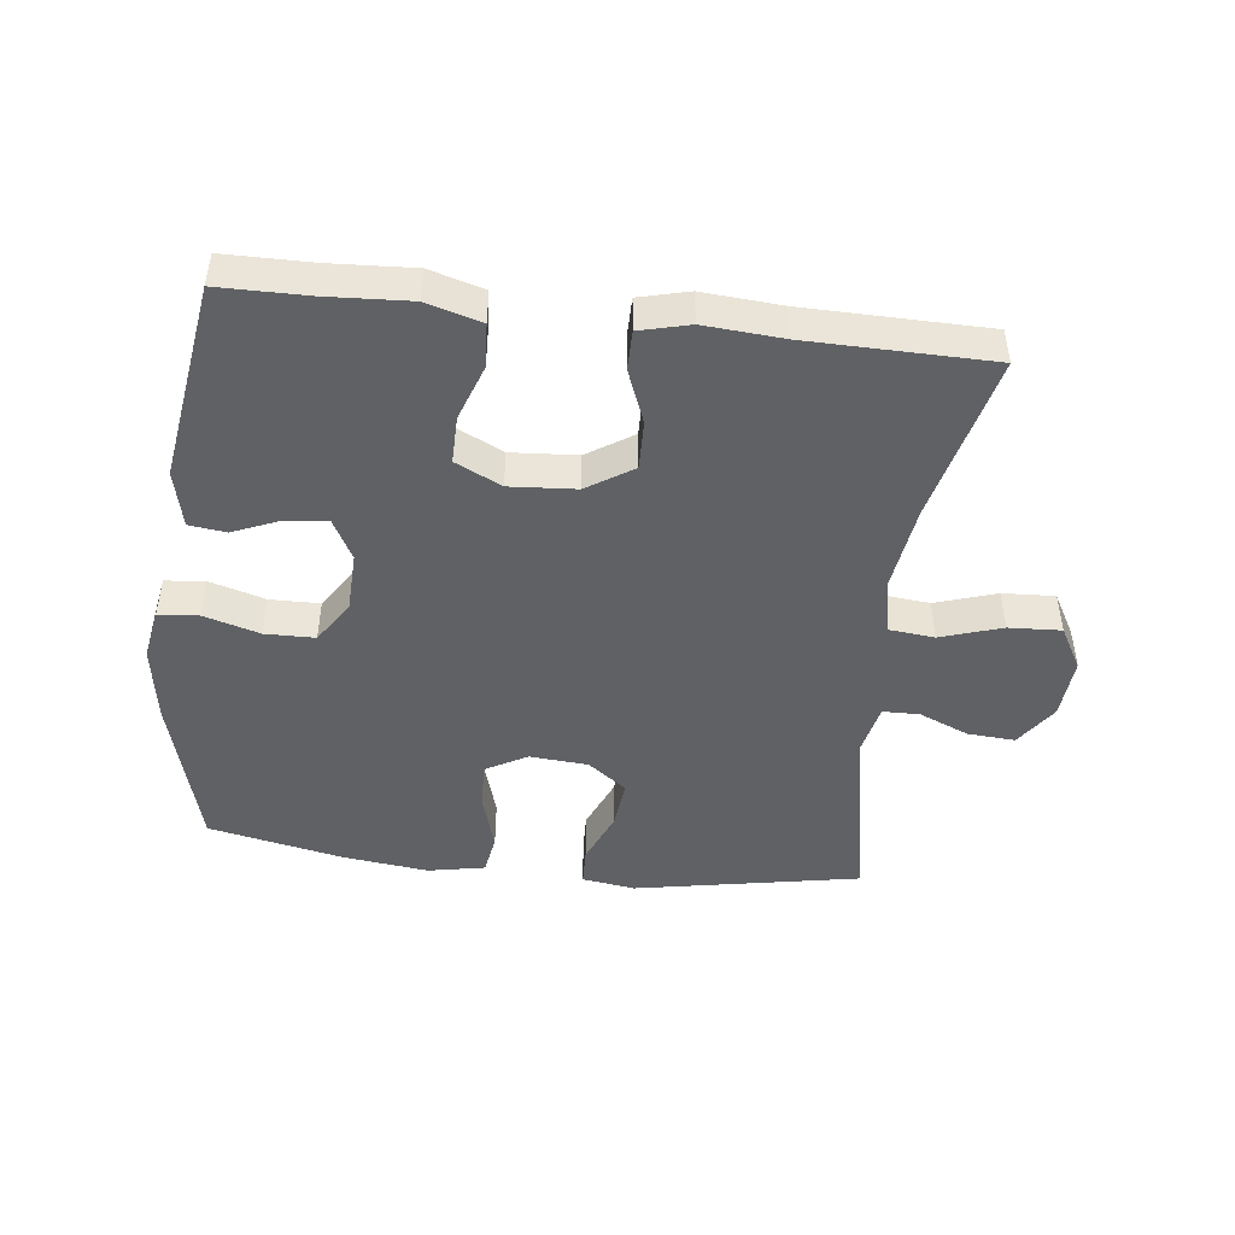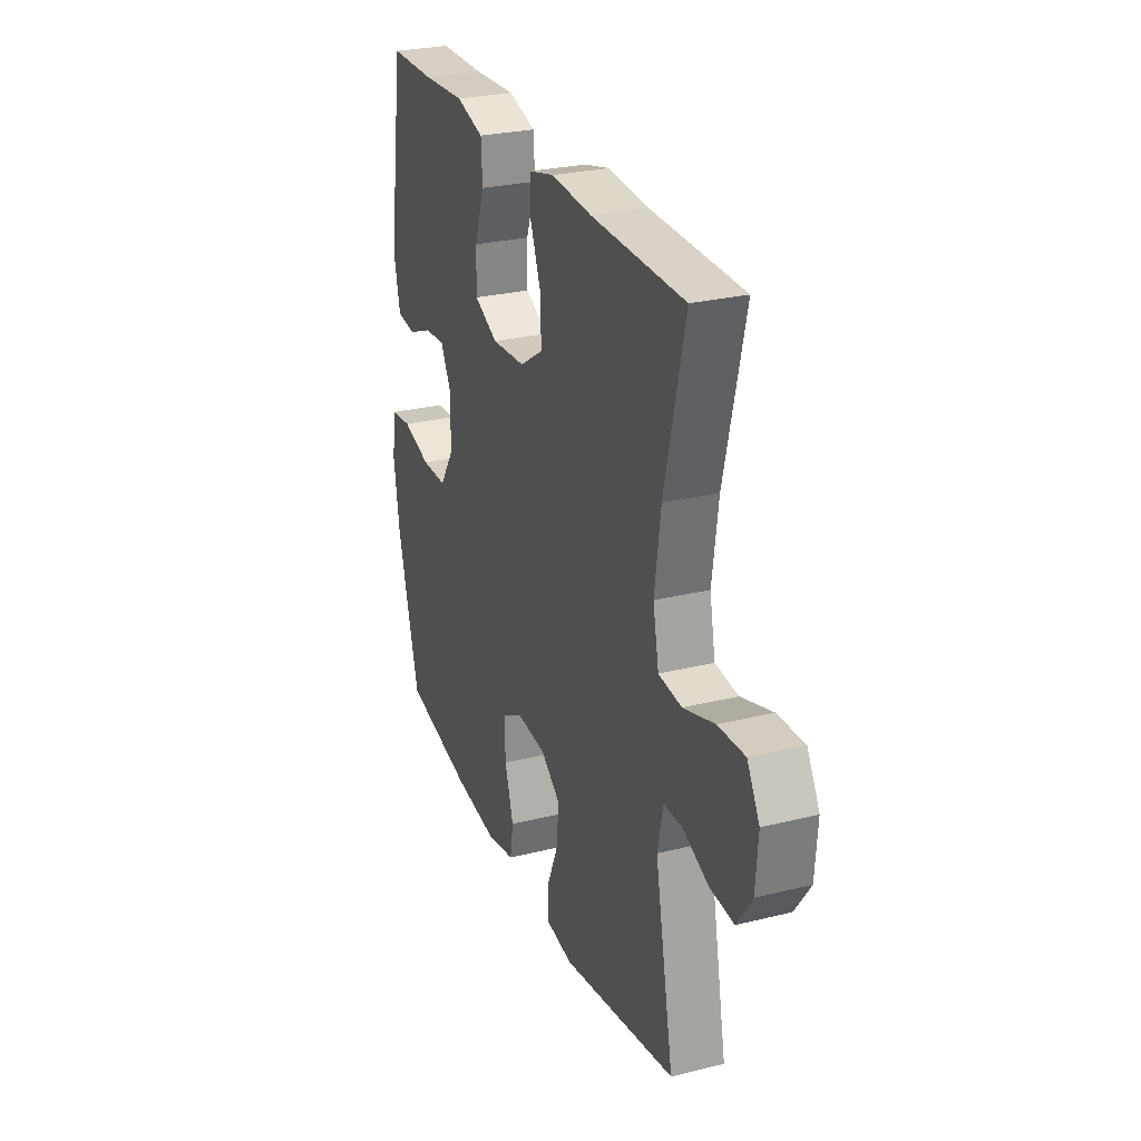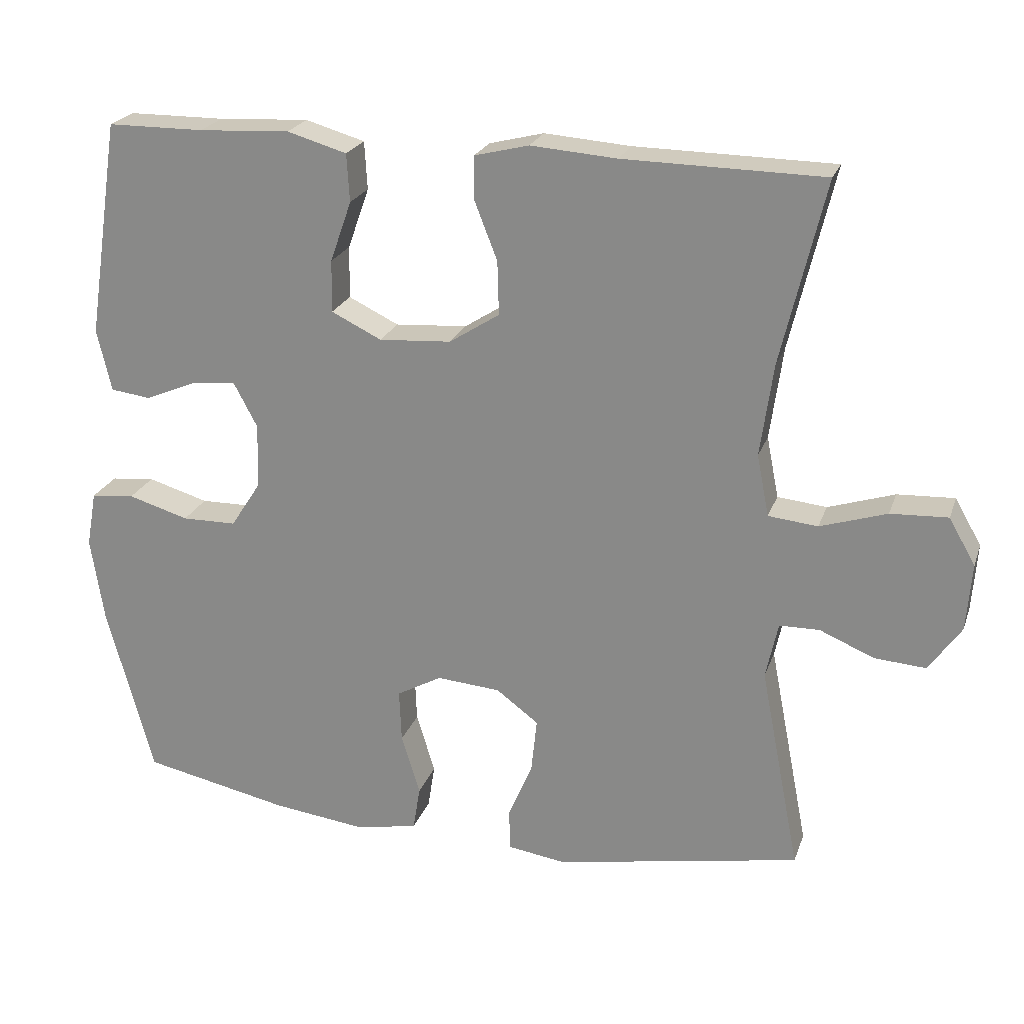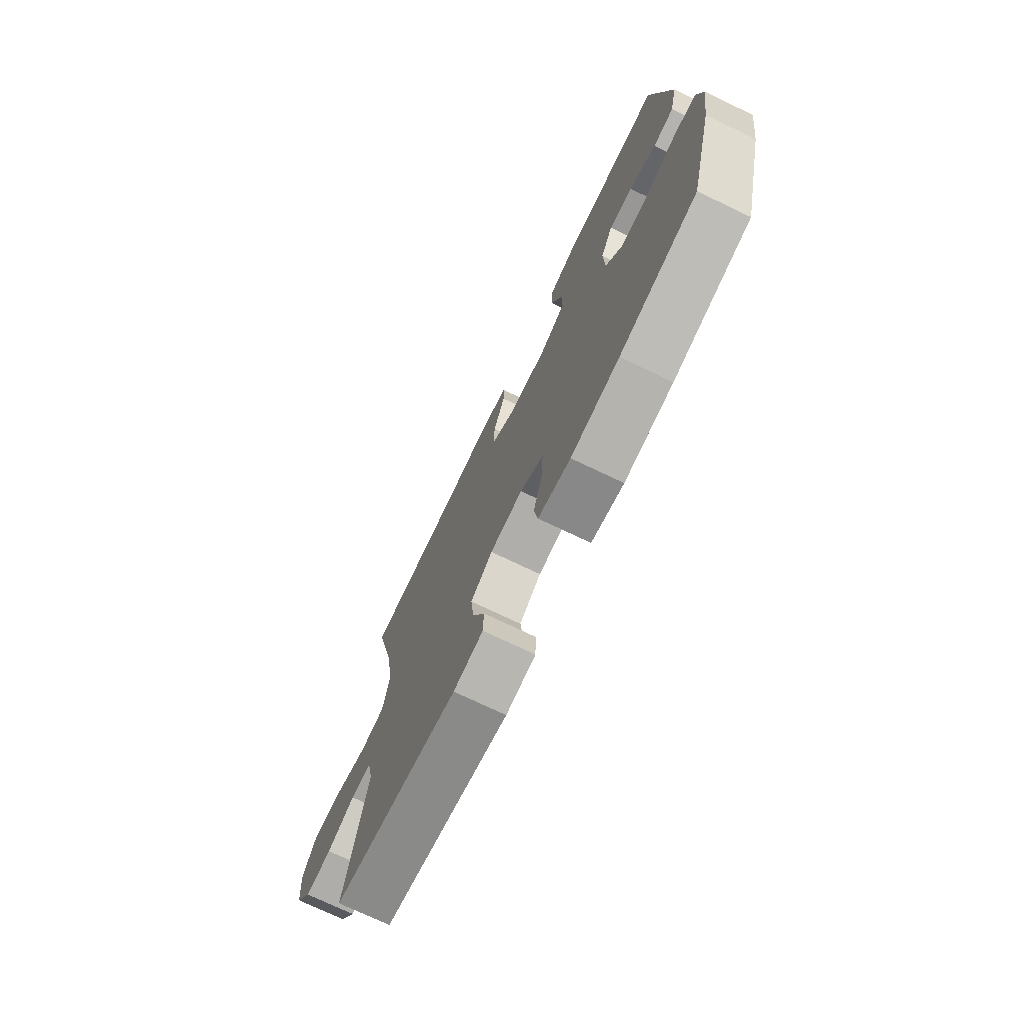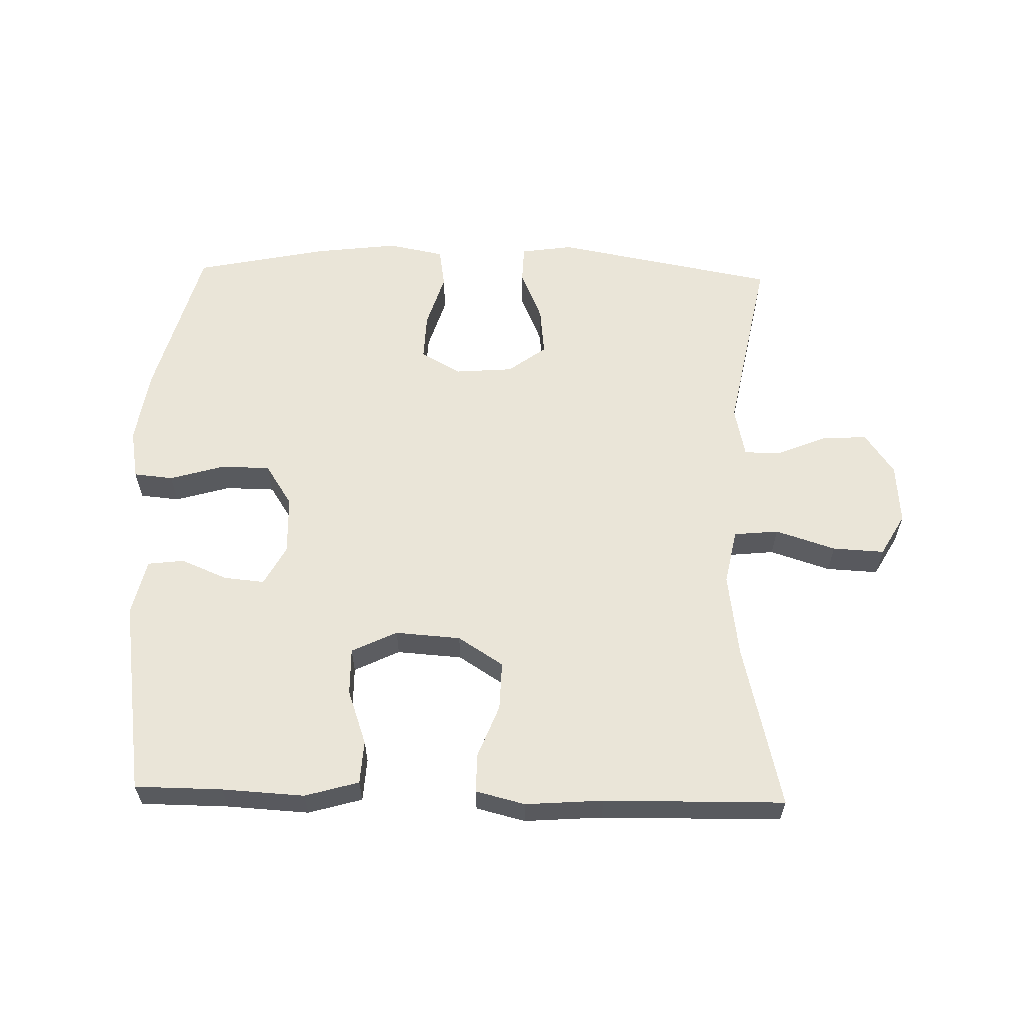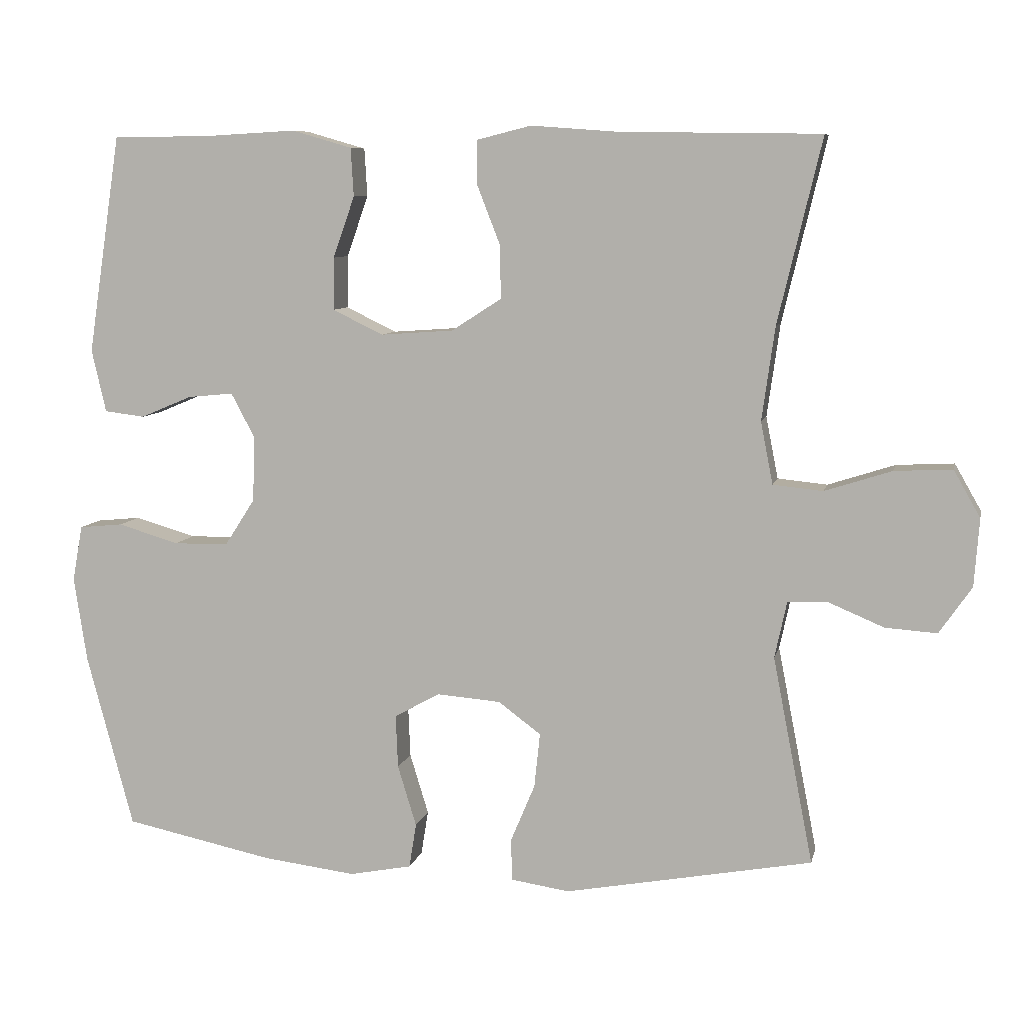
<metadata>
{"format":"obj","ext":"obj","renderer":"f3d","projection":"perspective","resolution":1024,"background":"white","views":[{"elev":-46.5,"azim":-6.7,"up":"+Y"},{"elev":27.3,"azim":69.1,"up":"+Z"},{"elev":22.9,"azim":16.7,"up":"+Z"},{"elev":-73.5,"azim":-115.6,"up":"+Z"},{"elev":59.6,"azim":1.5,"up":"+Y"},{"elev":8.0,"azim":12.2,"up":"+Z"}]}
</metadata>
<code>
v -0.5 0.07 -0.5
v -0.565 0.07 -0.258
v -0.583 0.07 -0.14
v -0.569 0.07 -0.062
v -0.508 0.07 -0.056
v -0.423 0.07 -0.081
v -0.347 0.07 -0.08
v -0.305 0.07 -0.015
v -0.302 0.07 0.076
v -0.335 0.07 0.138
v -0.398 0.07 0.132
v -0.47 0.07 0.102
v -0.526 0.07 0.109
v -0.546 0.07 0.196
v -0.5 0.07 0.5
v -0.365 0.07 0.501
v -0.238 0.07 0.508
v -0.155 0.07 0.484
v -0.151 0.07 0.417
v -0.181 0.07 0.332
v -0.182 0.07 0.259
v -0.112 0.07 0.225
v -0.011 0.07 0.232
v 0.059 0.07 0.277
v 0.057 0.07 0.352
v 0.025 0.07 0.434
v 0.025 0.07 0.494
v 0.101 0.07 0.513
v 0.221 0.07 0.504
v 0.5 0.07 0.5
v 0.439 0.07 0.244
v 0.421 0.07 0.114
v 0.438 0.07 0.028
v 0.507 0.07 0.021
v 0.6 0.07 0.051
v 0.68 0.07 0.055
v 0.717 0.07 -0.01
v 0.71 0.07 -0.104
v 0.665 0.07 -0.169
v 0.593 0.07 -0.164
v 0.517 0.07 -0.132
v 0.461 0.07 -0.133
v 0.444 0.07 -0.212
v 0.5 0.07 -0.5
v 0.156 0.07 -0.564
v 0.075 0.07 -0.552
v 0.073 0.07 -0.494
v 0.107 0.07 -0.413
v 0.115 0.07 -0.337
v 0.056 0.07 -0.293
v -0.033 0.07 -0.286
v -0.096 0.07 -0.321
v -0.093 0.07 -0.395
v -0.067 0.07 -0.48
v -0.077 0.07 -0.542
v -0.164 0.07 -0.559
v -0.294 0.07 -0.543
v -0.5 0 -0.5
v -0.565 0 -0.258
v -0.583 0 -0.14
v -0.569 0 -0.062
v -0.508 0 -0.056
v -0.423 0 -0.081
v -0.347 0 -0.08
v -0.305 0 -0.015
v -0.302 0 0.076
v -0.335 0 0.138
v -0.398 0 0.132
v -0.47 0 0.102
v -0.526 0 0.109
v -0.546 0 0.196
v -0.5 0 0.5
v -0.365 0 0.501
v -0.238 0 0.508
v -0.155 0 0.484
v -0.151 0 0.417
v -0.181 0 0.332
v -0.182 0 0.259
v -0.112 0 0.225
v -0.011 0 0.232
v 0.059 0 0.277
v 0.057 0 0.352
v 0.025 0 0.434
v 0.025 0 0.494
v 0.101 0 0.513
v 0.221 0 0.504
v 0.5 0 0.5
v 0.439 0 0.244
v 0.421 0 0.114
v 0.438 0 0.028
v 0.507 0 0.021
v 0.6 0 0.051
v 0.68 0 0.055
v 0.717 0 -0.01
v 0.71 0 -0.104
v 0.665 0 -0.169
v 0.593 0 -0.164
v 0.517 0 -0.132
v 0.461 0 -0.133
v 0.444 0 -0.212
v 0.5 0 -0.5
v 0.156 0 -0.564
v 0.075 0 -0.552
v 0.073 0 -0.494
v 0.107 0 -0.413
v 0.115 0 -0.337
v 0.056 0 -0.293
v -0.033 0 -0.286
v -0.096 0 -0.321
v -0.093 0 -0.395
v -0.067 0 -0.48
v -0.077 0 -0.542
v -0.164 0 -0.559
v -0.294 0 -0.543
f 53 54 55 56
f 52 53 56 57
f 45 46 47 48
f 43 44 45 48
f 42 43 48 49
f 38 39 40 41
f 38 41 42
f 37 38 42
f 34 35 36 37
f 33 34 37 42
f 32 33 42 49
f 29 30 31
f 25 26 27 28
f 24 25 28 29
f 17 18 19 20
f 16 17 20 21
f 15 16 21
f 14 15 21
f 11 12 13 14
f 10 11 14 21
f 9 10 21 22
f 3 4 5 6
f 3 6 7
f 2 3 7
f 52 57 1 2
f 51 52 2 7
f 50 51 7 8
f 24 29 31 32
f 23 24 32 49
f 22 23 49 50
f 8 9 22 50
f 113 112 111 110
f 114 113 110 109
f 105 104 103 102
f 105 102 101 100
f 106 105 100 99
f 98 97 96 95
f 99 98 95
f 99 95 94
f 94 93 92 91
f 99 94 91 90
f 106 99 90 89
f 88 87 86
f 85 84 83 82
f 86 85 82 81
f 77 76 75 74
f 78 77 74 73
f 78 73 72
f 78 72 71
f 71 70 69 68
f 78 71 68 67
f 79 78 67 66
f 63 62 61 60
f 64 63 60
f 64 60 59
f 59 58 114 109
f 64 59 109 108
f 65 64 108 107
f 89 88 86 81
f 106 89 81 80
f 107 106 80 79
f 107 79 66 65
f 1 58 59 2
f 2 59 60 3
f 3 60 61 4
f 4 61 62 5
f 5 62 63 6
f 6 63 64 7
f 7 64 65 8
f 8 65 66 9
f 9 66 67 10
f 10 67 68 11
f 11 68 69 12
f 12 69 70 13
f 13 70 71 14
f 14 71 72 15
f 15 72 73 16
f 16 73 74 17
f 17 74 75 18
f 18 75 76 19
f 19 76 77 20
f 20 77 78 21
f 21 78 79 22
f 22 79 80 23
f 23 80 81 24
f 24 81 82 25
f 25 82 83 26
f 26 83 84 27
f 27 84 85 28
f 28 85 86 29
f 29 86 87 30
f 30 87 88 31
f 31 88 89 32
f 32 89 90 33
f 33 90 91 34
f 34 91 92 35
f 35 92 93 36
f 36 93 94 37
f 37 94 95 38
f 38 95 96 39
f 39 96 97 40
f 40 97 98 41
f 41 98 99 42
f 42 99 100 43
f 43 100 101 44
f 44 101 102 45
f 45 102 103 46
f 46 103 104 47
f 47 104 105 48
f 48 105 106 49
f 49 106 107 50
f 50 107 108 51
f 51 108 109 52
f 52 109 110 53
f 53 110 111 54
f 54 111 112 55
f 55 112 113 56
f 56 113 114 57
f 57 114 58 1

</code>
